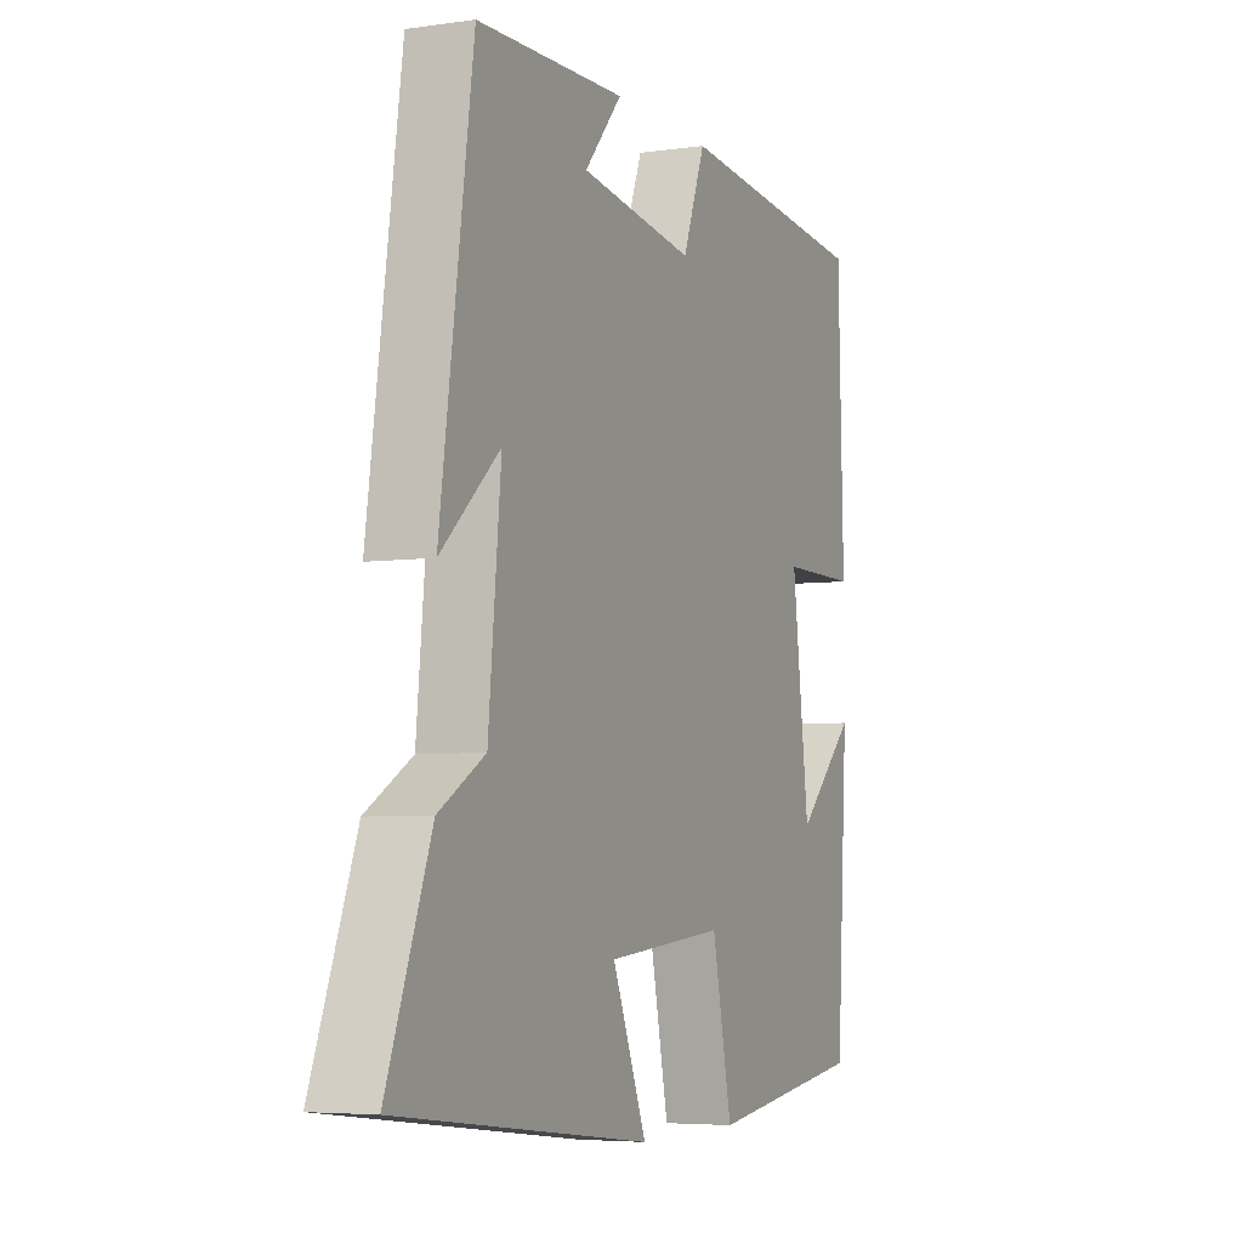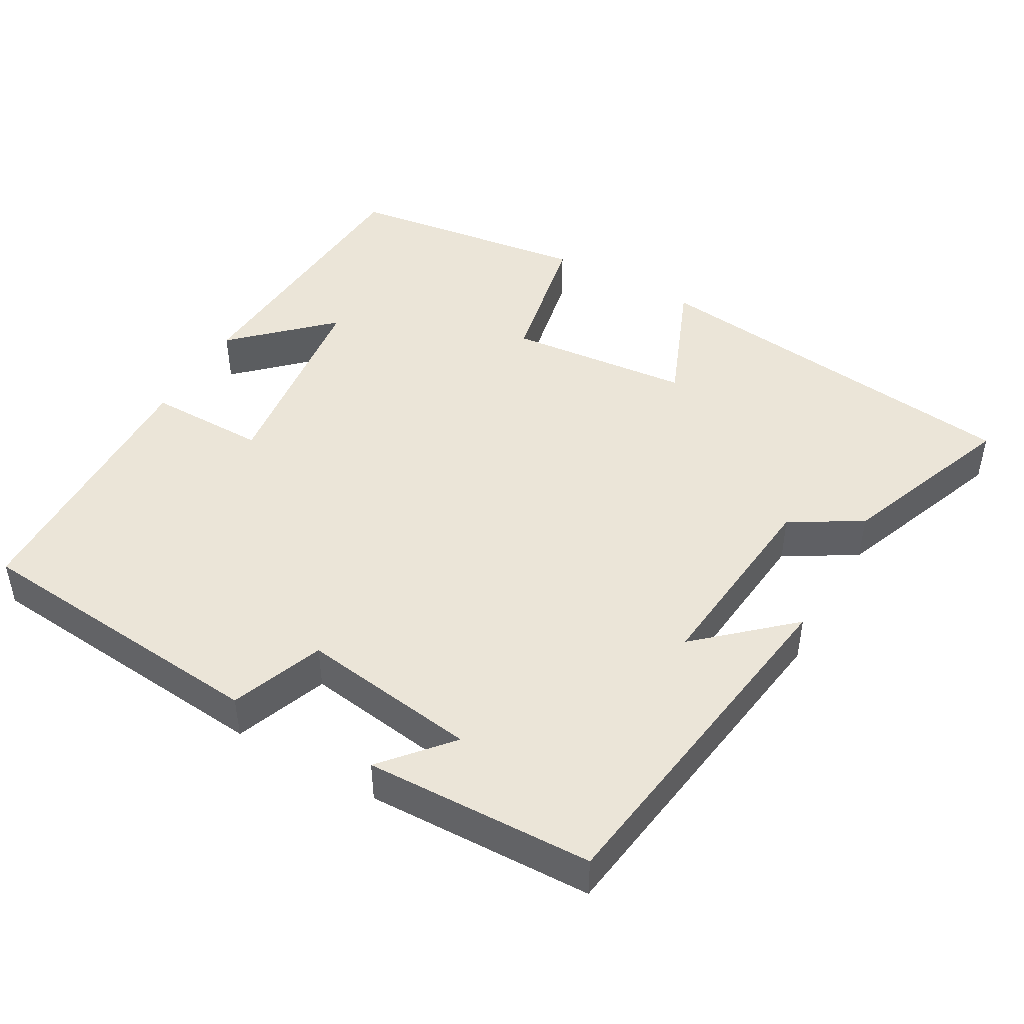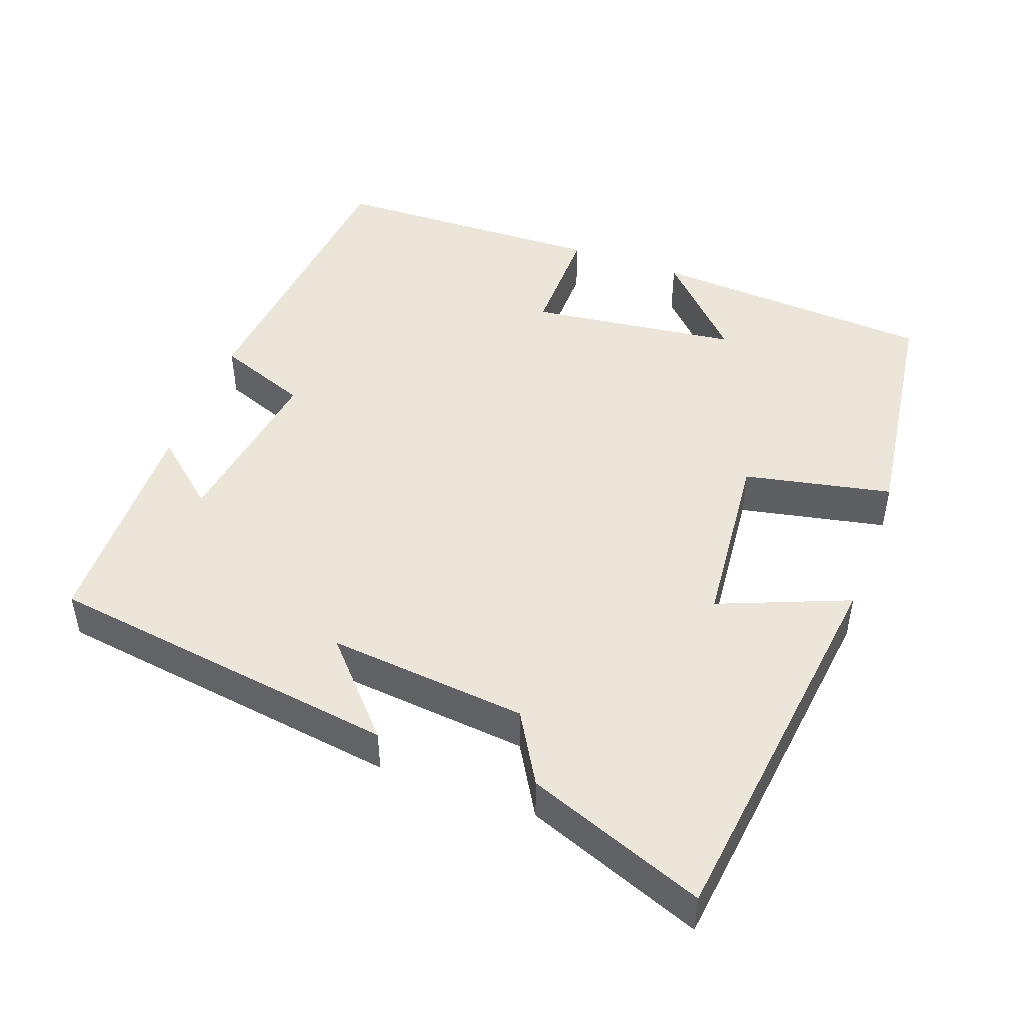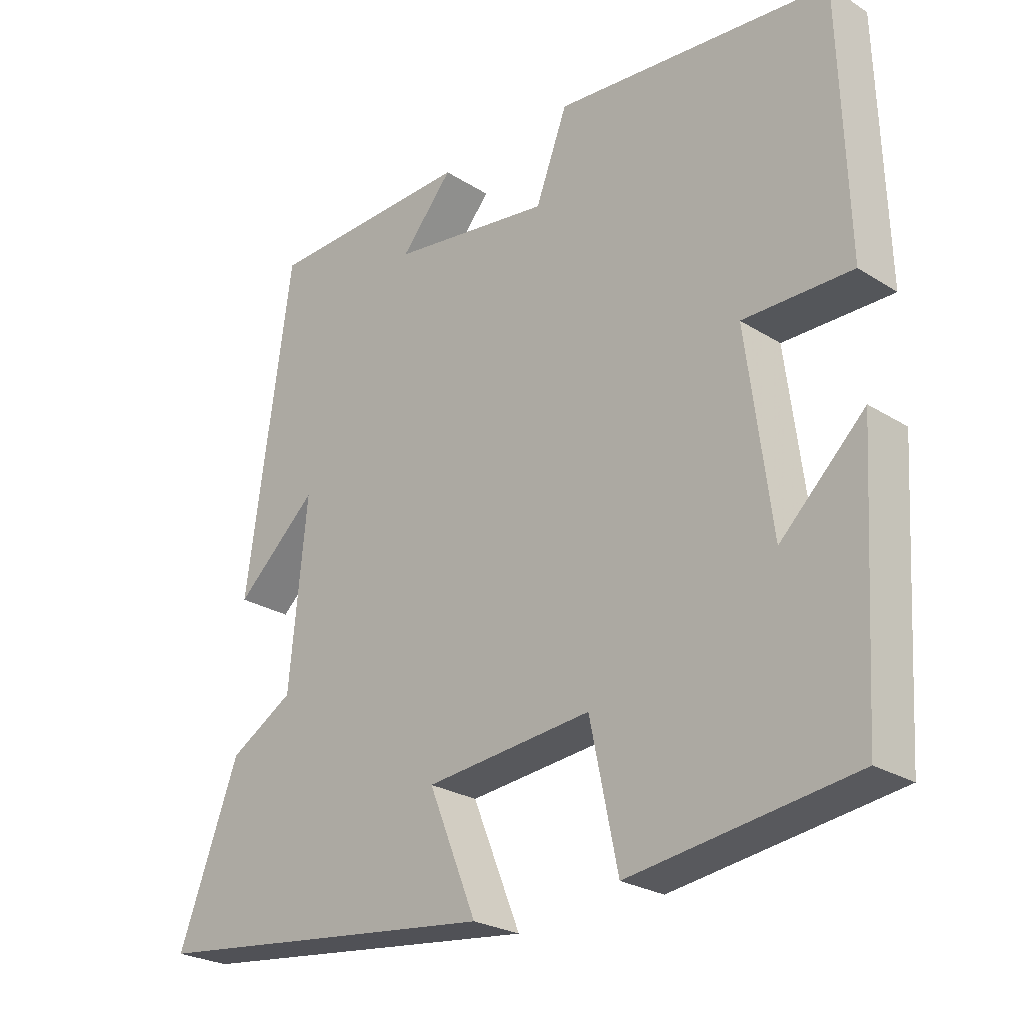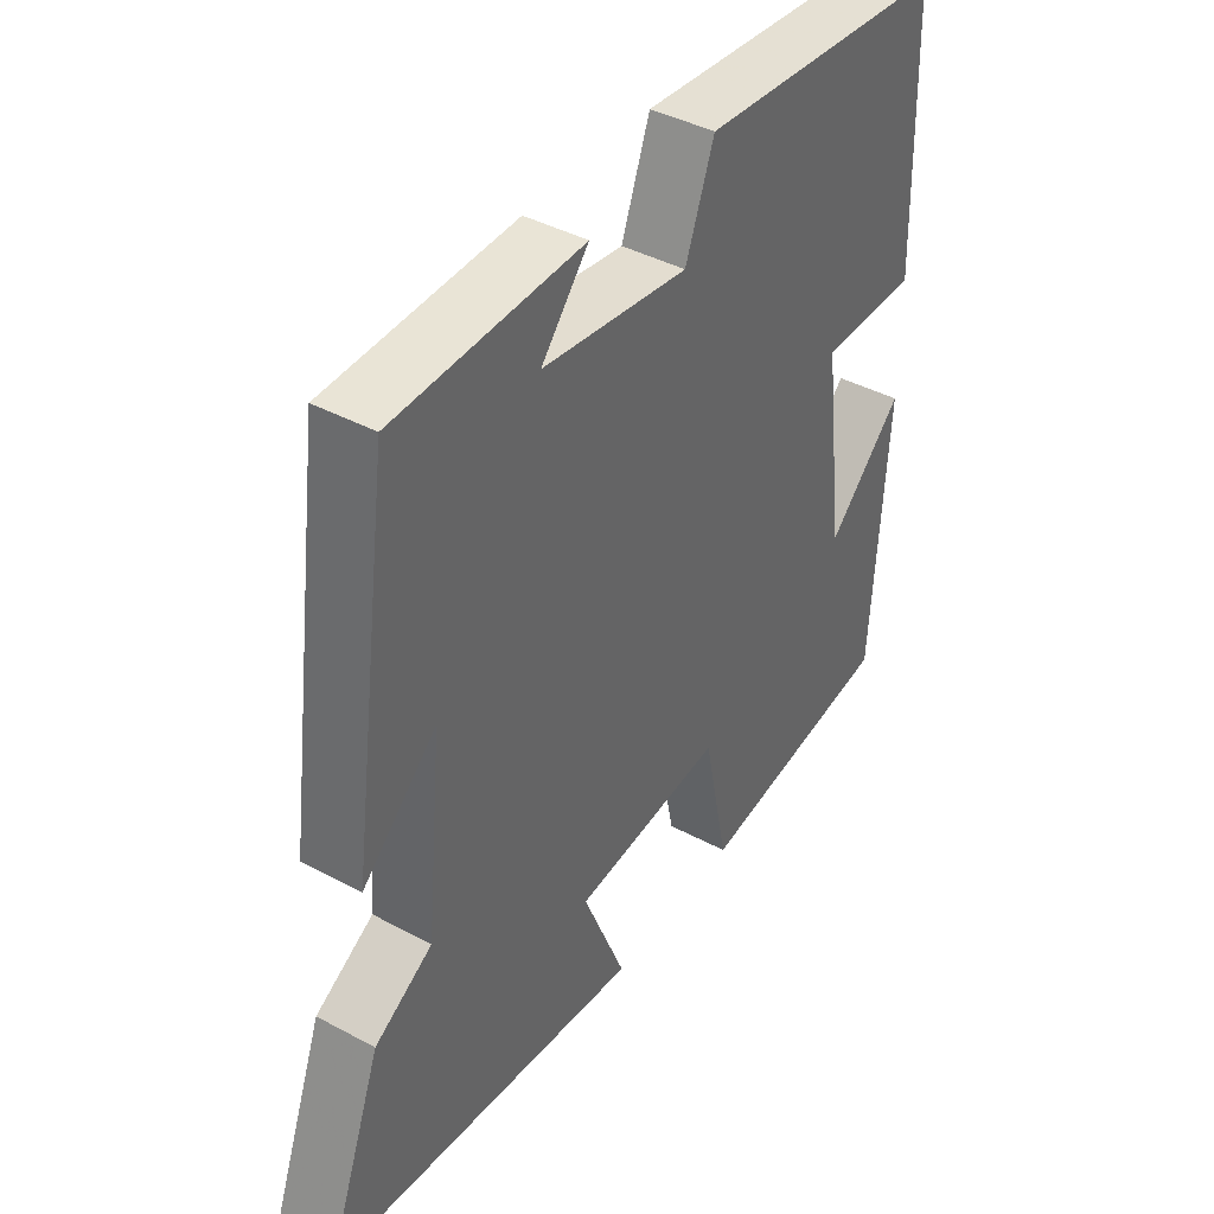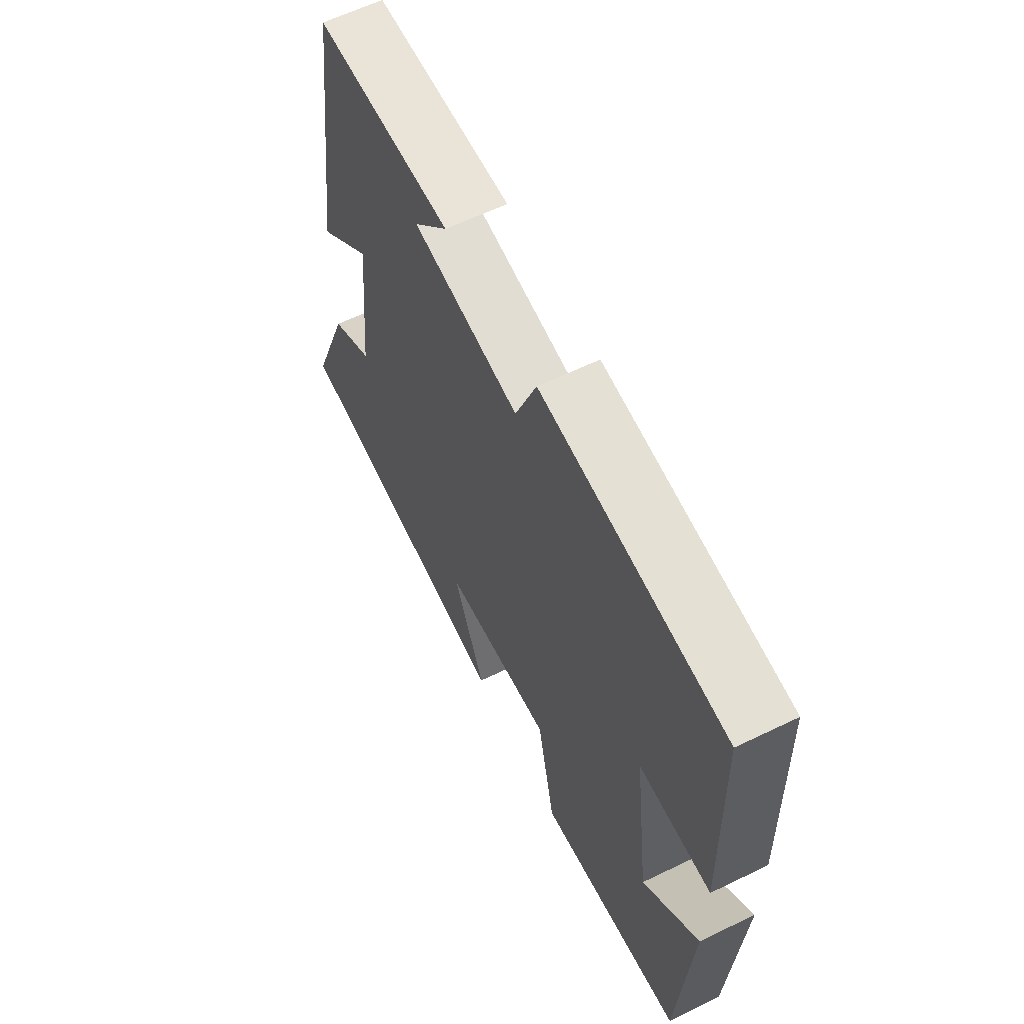
<metadata>
{"format":"obj","ext":"obj","renderer":"f3d","projection":"perspective","resolution":1024,"background":"white","views":[{"elev":-5.2,"azim":114.1,"up":"+Z"},{"elev":45.9,"azim":29.7,"up":"+Y"},{"elev":46.9,"azim":110.3,"up":"+Y"},{"elev":-25.4,"azim":-135.3,"up":"+Z"},{"elev":41.5,"azim":123.0,"up":"+Z"},{"elev":61.8,"azim":-116.2,"up":"+Z"}]}
</metadata>
<code>
v -0.476 0.07 -0.455
v -0.5 0.07 -0.072
v -0.376 0.07 -0.191
v -0.34 0.07 0.091
v -0.5 0.07 0.09
v -0.489 0.07 0.463
v -0.081 0.07 0.5
v -0.034 0.07 0.376
v 0.204 0.07 0.41
v 0.127 0.07 0.5
v 0.433 0.07 0.491
v 0.5 0.07 0.014
v 0.379 0.07 0.124
v 0.405 0.07 -0.144
v 0.5 0.07 -0.2
v 0.59 0.07 -0.438
v 0.069 0.07 -0.5
v 0.14 0.07 -0.326
v -0.106 0.07 -0.302
v -0.147 0.07 -0.5
v -0.476 0 -0.455
v -0.5 0 -0.072
v -0.376 0 -0.191
v -0.34 0 0.091
v -0.5 0 0.09
v -0.489 0 0.463
v -0.081 0 0.5
v -0.034 0 0.376
v 0.204 0 0.41
v 0.127 0 0.5
v 0.433 0 0.491
v 0.5 0 0.014
v 0.379 0 0.124
v 0.405 0 -0.144
v 0.5 0 -0.2
v 0.59 0 -0.438
v 0.069 0 -0.5
v 0.14 0 -0.326
v -0.106 0 -0.302
v -0.147 0 -0.5
f 19 20 1
f 15 16 17 18
f 14 15 18 19
f 13 14 19
f 11 12 13
f 9 10 11
f 9 11 13 19
f 5 6 7 8
f 4 5 8 9
f 3 4 9 19
f 1 2 3
f 1 3 19
f 21 40 39
f 38 37 36 35
f 39 38 35 34
f 39 34 33
f 33 32 31
f 31 30 29
f 39 33 31 29
f 28 27 26 25
f 29 28 25 24
f 39 29 24 23
f 23 22 21
f 39 23 21
f 1 21 22 2
f 2 22 23 3
f 3 23 24 4
f 4 24 25 5
f 5 25 26 6
f 6 26 27 7
f 7 27 28 8
f 8 28 29 9
f 9 29 30 10
f 10 30 31 11
f 11 31 32 12
f 12 32 33 13
f 13 33 34 14
f 14 34 35 15
f 15 35 36 16
f 16 36 37 17
f 17 37 38 18
f 18 38 39 19
f 19 39 40 20
f 20 40 21 1

</code>
